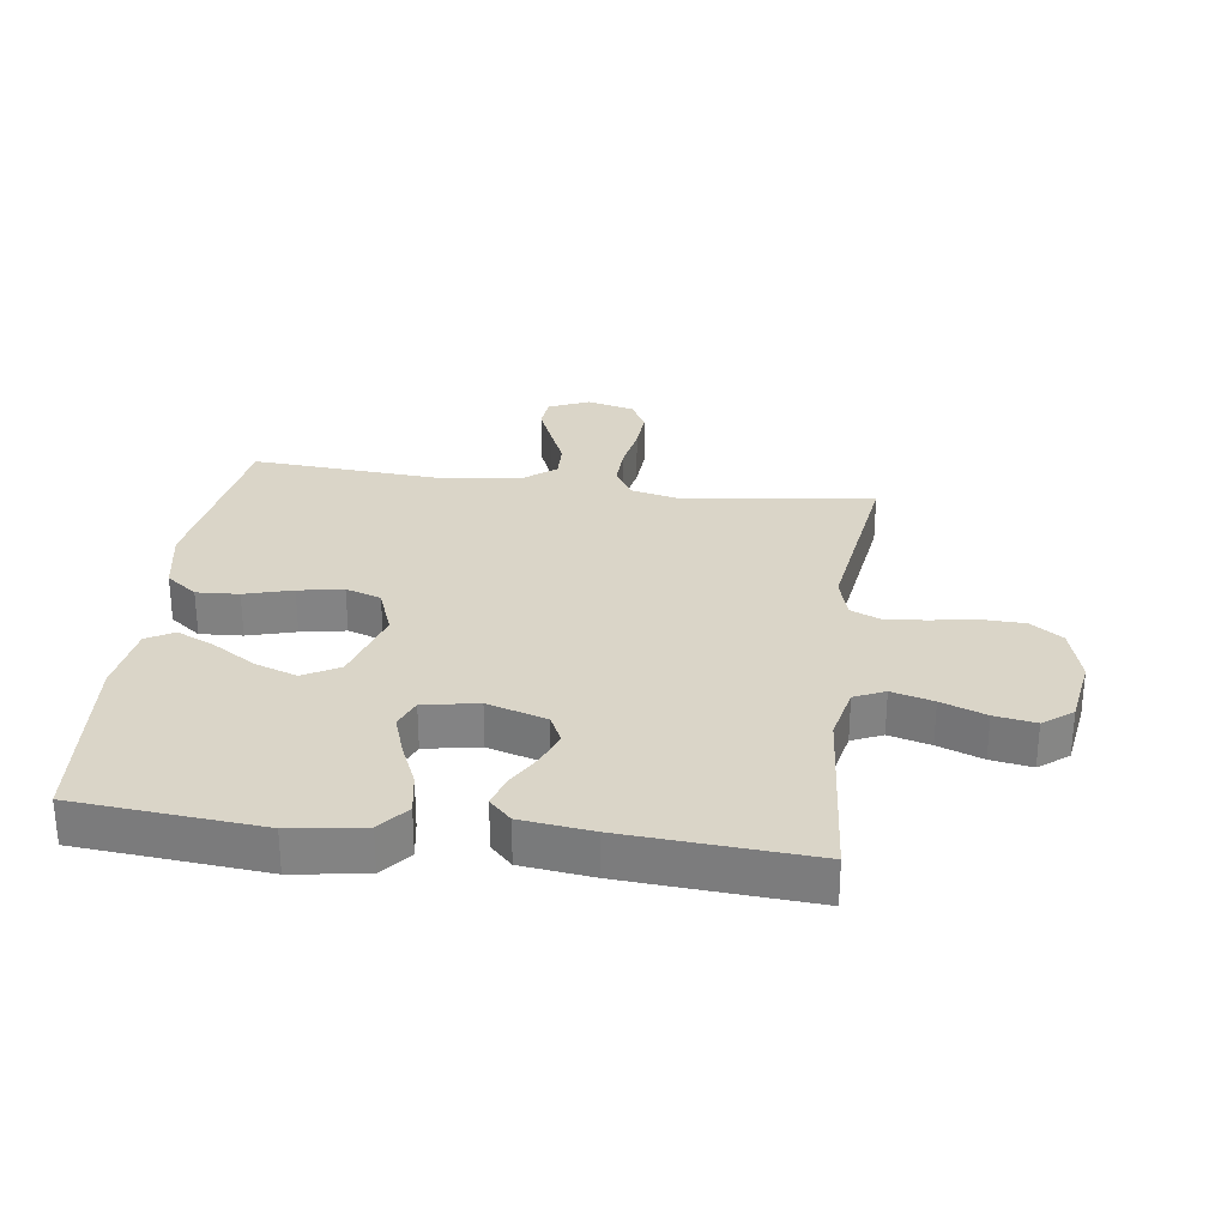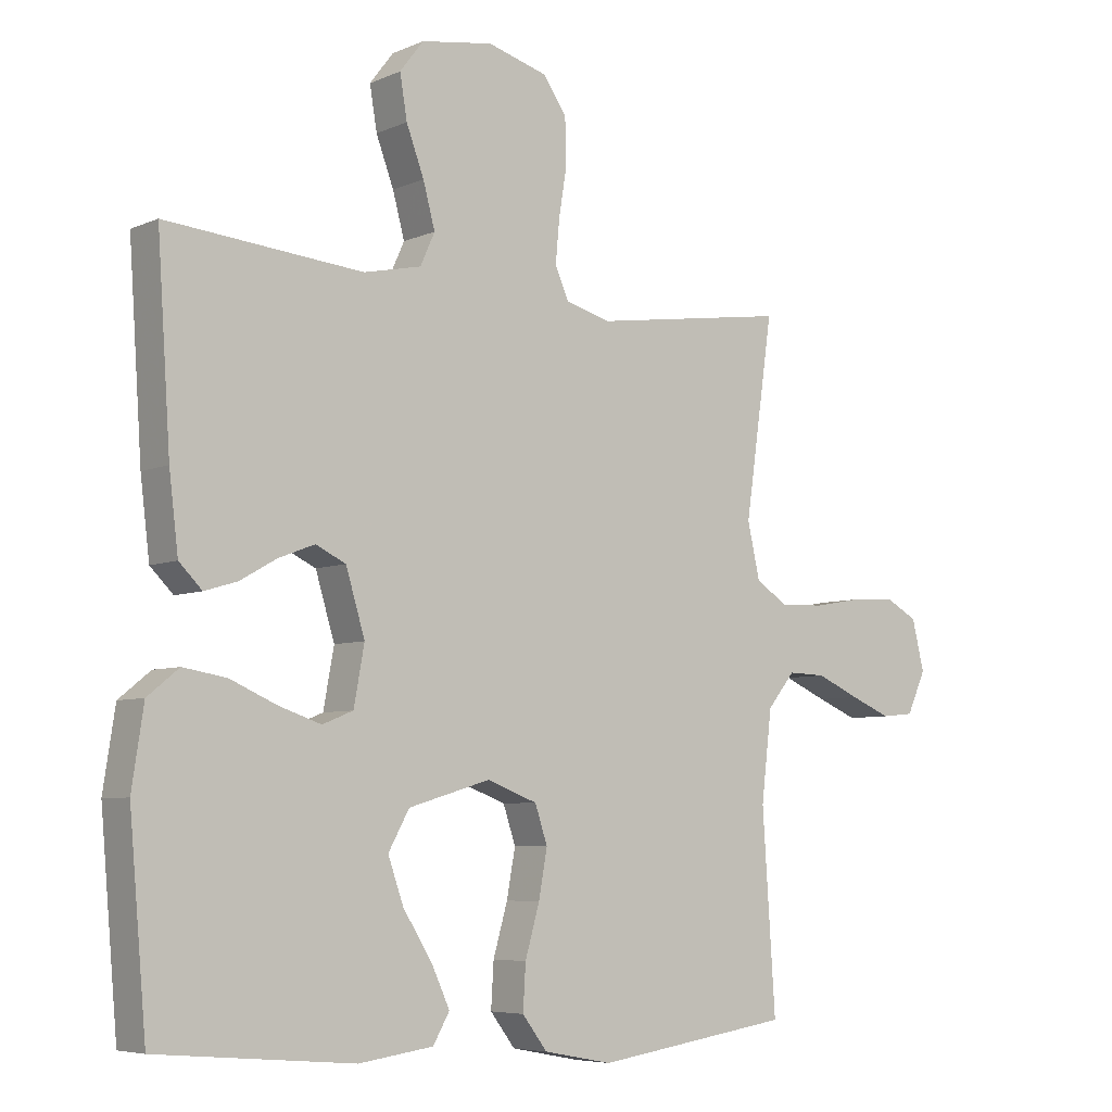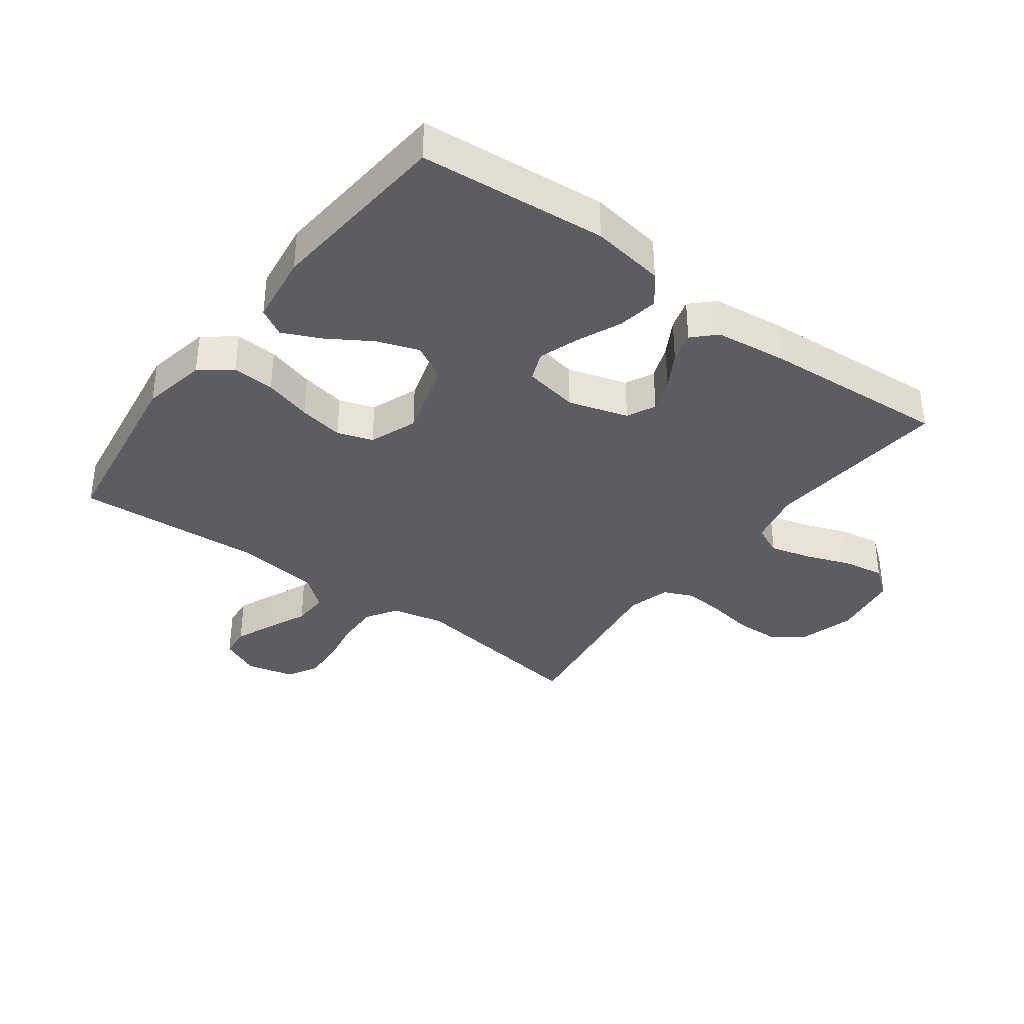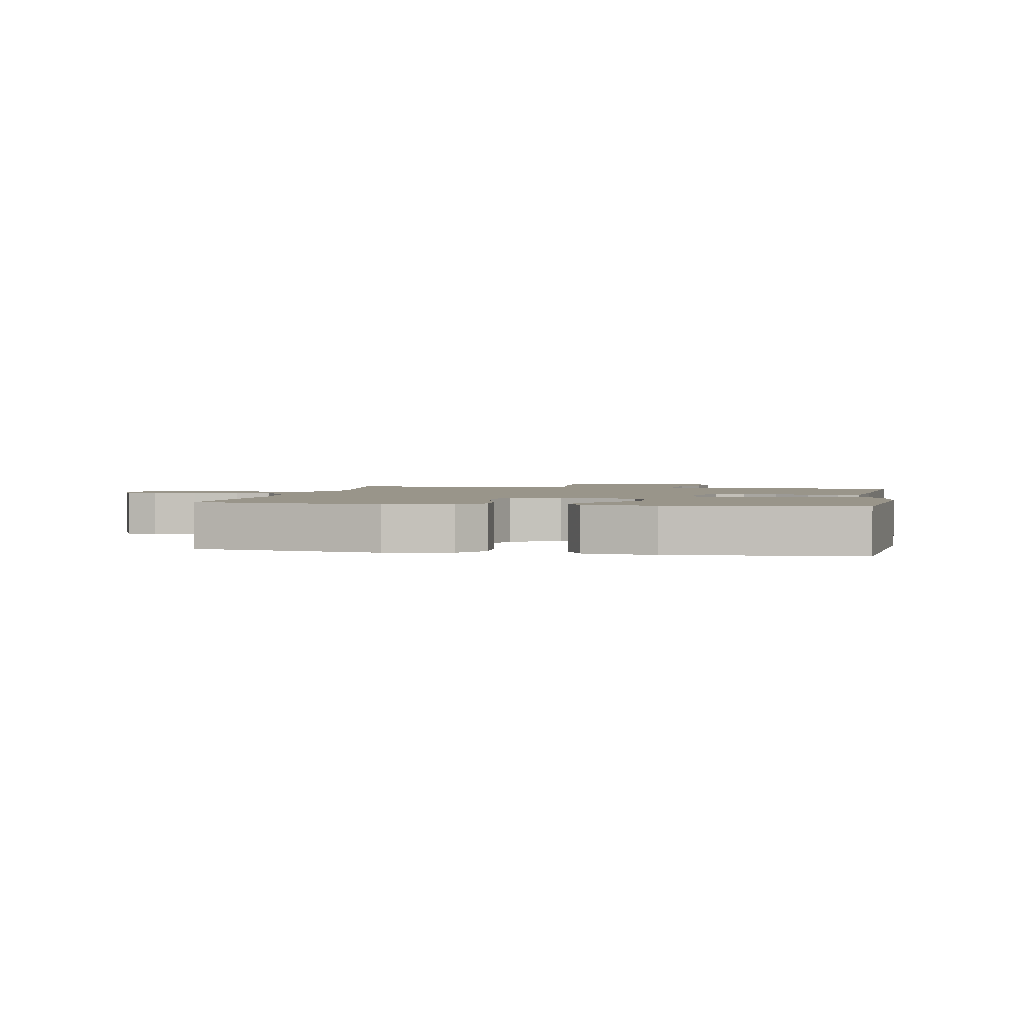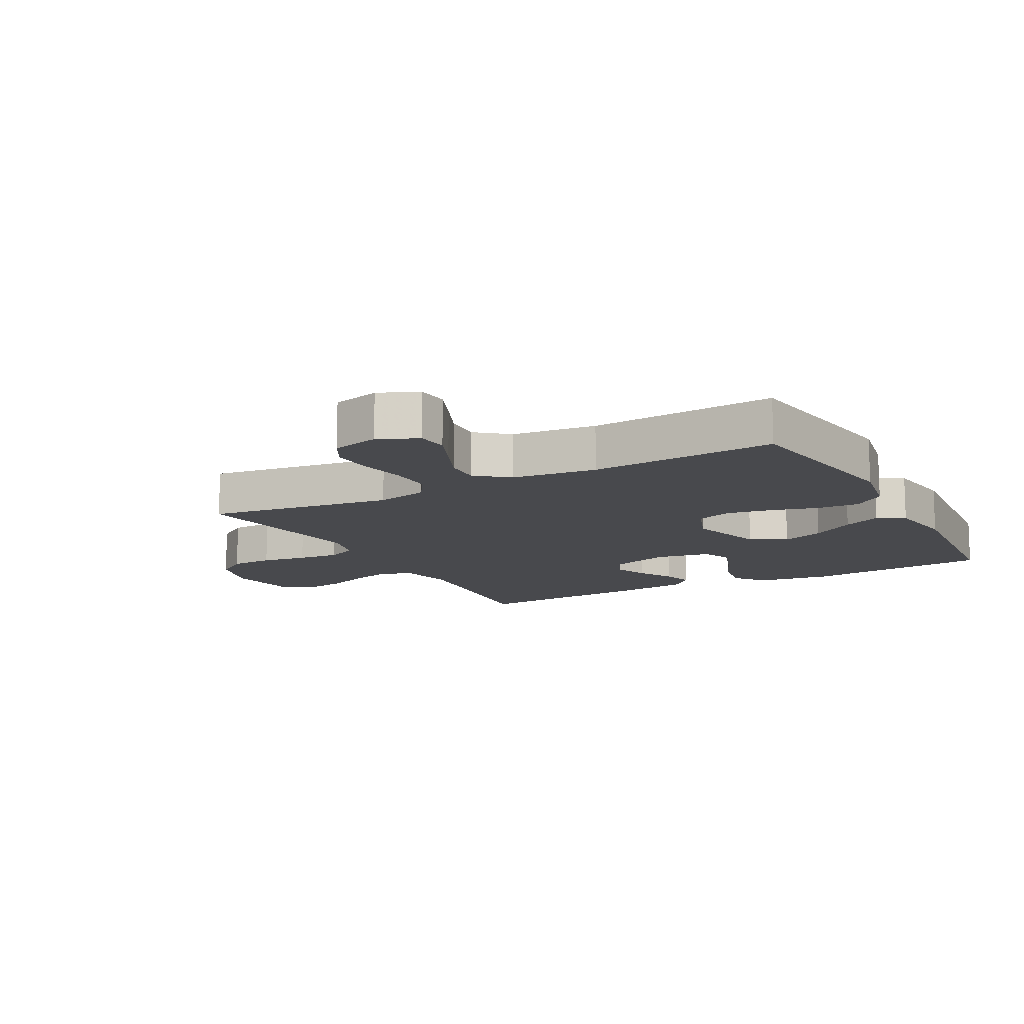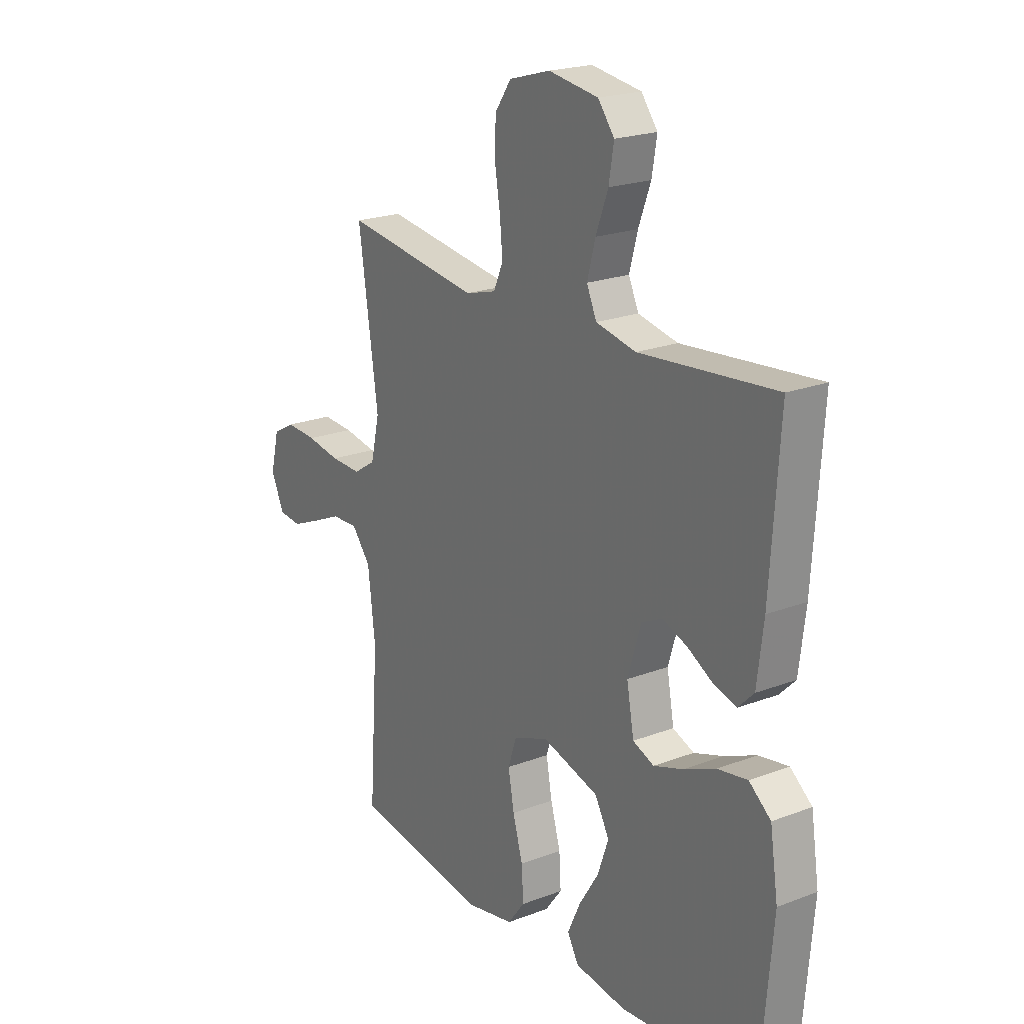
<metadata>
{"format":"obj","ext":"obj","renderer":"f3d","projection":"perspective","resolution":1024,"background":"white","views":[{"elev":29.1,"azim":-82.3,"up":"+Y"},{"elev":-6.0,"azim":-37.9,"up":"+Z"},{"elev":-36.3,"azim":-126.7,"up":"+Y"},{"elev":2.1,"azim":-169.0,"up":"+Y"},{"elev":-12.5,"azim":118.5,"up":"+Y"},{"elev":21.2,"azim":-124.3,"up":"+Z"}]}
</metadata>
<code>
v -0.5 0.07 0.5
v -0.2 0.07 0.473
v -0.112 0.07 0.492
v -0.09 0.07 0.541
v -0.108 0.07 0.608
v -0.135 0.07 0.68
v -0.146 0.07 0.746
v -0.11 0.07 0.793
v 0 0.07 0.81
v 0.091 0.07 0.784
v 0.127 0.07 0.732
v 0.129 0.07 0.663
v 0.117 0.07 0.59
v 0.111 0.07 0.524
v 0.132 0.07 0.476
v 0.2 0.07 0.457
v 0.5 0.07 0.5
v 0.457 0.07 0.2
v 0.476 0.07 0.116
v 0.525 0.07 0.085
v 0.593 0.07 0.087
v 0.667 0.07 0.1
v 0.735 0.07 0.104
v 0.784 0.07 0.077
v 0.803 0.07 0
v 0.774 0.07 -0.064
v 0.724 0.07 -0.069
v 0.662 0.07 -0.043
v 0.596 0.07 -0.014
v 0.538 0.07 -0.012
v 0.496 0.07 -0.064
v 0.48 0.07 -0.2
v 0.5 0.07 -0.5
v 0.2 0.07 -0.545
v 0.095 0.07 -0.525
v 0.057 0.07 -0.475
v 0.061 0.07 -0.407
v 0.083 0.07 -0.33
v 0.096 0.07 -0.258
v 0.077 0.07 -0.201
v 0 0.07 -0.172
v -0.125 0.07 -0.209
v -0.157 0.07 -0.267
v -0.133 0.07 -0.335
v -0.089 0.07 -0.405
v -0.061 0.07 -0.466
v -0.086 0.07 -0.51
v -0.2 0.07 -0.526
v -0.5 0.07 -0.5
v -0.526 0.07 -0.2
v -0.508 0.07 -0.082
v -0.46 0.07 -0.043
v -0.394 0.07 -0.054
v -0.323 0.07 -0.085
v -0.258 0.07 -0.107
v -0.211 0.07 -0.088
v -0.195 0.07 0
v -0.224 0.07 0.096
v -0.27 0.07 0.118
v -0.325 0.07 0.097
v -0.381 0.07 0.065
v -0.431 0.07 0.05
v -0.466 0.07 0.085
v -0.48 0.07 0.2
v -0.5 0 0.5
v -0.2 0 0.473
v -0.112 0 0.492
v -0.09 0 0.541
v -0.108 0 0.608
v -0.135 0 0.68
v -0.146 0 0.746
v -0.11 0 0.793
v 0 0 0.81
v 0.091 0 0.784
v 0.127 0 0.732
v 0.129 0 0.663
v 0.117 0 0.59
v 0.111 0 0.524
v 0.132 0 0.476
v 0.2 0 0.457
v 0.5 0 0.5
v 0.457 0 0.2
v 0.476 0 0.116
v 0.525 0 0.085
v 0.593 0 0.087
v 0.667 0 0.1
v 0.735 0 0.104
v 0.784 0 0.077
v 0.803 0 0
v 0.774 0 -0.064
v 0.724 0 -0.069
v 0.662 0 -0.043
v 0.596 0 -0.014
v 0.538 0 -0.012
v 0.496 0 -0.064
v 0.48 0 -0.2
v 0.5 0 -0.5
v 0.2 0 -0.545
v 0.095 0 -0.525
v 0.057 0 -0.475
v 0.061 0 -0.407
v 0.083 0 -0.33
v 0.096 0 -0.258
v 0.077 0 -0.201
v 0 0 -0.172
v -0.125 0 -0.209
v -0.157 0 -0.267
v -0.133 0 -0.335
v -0.089 0 -0.405
v -0.061 0 -0.466
v -0.086 0 -0.51
v -0.2 0 -0.526
v -0.5 0 -0.5
v -0.526 0 -0.2
v -0.508 0 -0.082
v -0.46 0 -0.043
v -0.394 0 -0.054
v -0.323 0 -0.085
v -0.258 0 -0.107
v -0.211 0 -0.088
v -0.195 0 0
v -0.224 0 0.096
v -0.27 0 0.118
v -0.325 0 0.097
v -0.381 0 0.065
v -0.431 0 0.05
v -0.466 0 0.085
v -0.48 0 0.2
f 63 64 1 2
f 60 61 62 63
f 59 60 63 2
f 58 59 2 3
f 57 58 3 4
f 56 57 4
f 51 52 53 54
f 51 54 55
f 50 51 55
f 49 50 55
f 48 49 55 56
f 44 45 46 47
f 43 44 47 48
f 35 36 37 38
f 35 38 39
f 32 33 34 35
f 31 32 35 39
f 30 31 39 40
f 26 27 28 29
f 24 25 26 29
f 24 29 30
f 21 22 23 24
f 20 21 24 30
f 19 20 30 40
f 16 17 18
f 15 16 18 19
f 10 11 12 13
f 10 13 14
f 9 10 14
f 8 9 14
f 5 6 7 8
f 4 5 8 14
f 43 48 56 4
f 15 19 40 41
f 15 41 42
f 15 42 43
f 4 14 15 43
f 66 65 128 127
f 127 126 125 124
f 66 127 124 123
f 67 66 123 122
f 68 67 122 121
f 68 121 120
f 118 117 116 115
f 119 118 115
f 119 115 114
f 119 114 113
f 120 119 113 112
f 111 110 109 108
f 112 111 108 107
f 102 101 100 99
f 103 102 99
f 99 98 97 96
f 103 99 96 95
f 104 103 95 94
f 93 92 91 90
f 93 90 89 88
f 94 93 88
f 88 87 86 85
f 94 88 85 84
f 104 94 84 83
f 82 81 80
f 83 82 80 79
f 77 76 75 74
f 78 77 74
f 78 74 73
f 78 73 72
f 72 71 70 69
f 78 72 69 68
f 68 120 112 107
f 105 104 83 79
f 106 105 79
f 107 106 79
f 107 79 78 68
f 1 65 66 2
f 2 66 67 3
f 3 67 68 4
f 4 68 69 5
f 5 69 70 6
f 6 70 71 7
f 7 71 72 8
f 8 72 73 9
f 9 73 74 10
f 10 74 75 11
f 11 75 76 12
f 12 76 77 13
f 13 77 78 14
f 14 78 79 15
f 15 79 80 16
f 16 80 81 17
f 17 81 82 18
f 18 82 83 19
f 19 83 84 20
f 20 84 85 21
f 21 85 86 22
f 22 86 87 23
f 23 87 88 24
f 24 88 89 25
f 25 89 90 26
f 26 90 91 27
f 27 91 92 28
f 28 92 93 29
f 29 93 94 30
f 30 94 95 31
f 31 95 96 32
f 32 96 97 33
f 33 97 98 34
f 34 98 99 35
f 35 99 100 36
f 36 100 101 37
f 37 101 102 38
f 38 102 103 39
f 39 103 104 40
f 40 104 105 41
f 41 105 106 42
f 42 106 107 43
f 43 107 108 44
f 44 108 109 45
f 45 109 110 46
f 46 110 111 47
f 47 111 112 48
f 48 112 113 49
f 49 113 114 50
f 50 114 115 51
f 51 115 116 52
f 52 116 117 53
f 53 117 118 54
f 54 118 119 55
f 55 119 120 56
f 56 120 121 57
f 57 121 122 58
f 58 122 123 59
f 59 123 124 60
f 60 124 125 61
f 61 125 126 62
f 62 126 127 63
f 63 127 128 64
f 64 128 65 1

</code>
